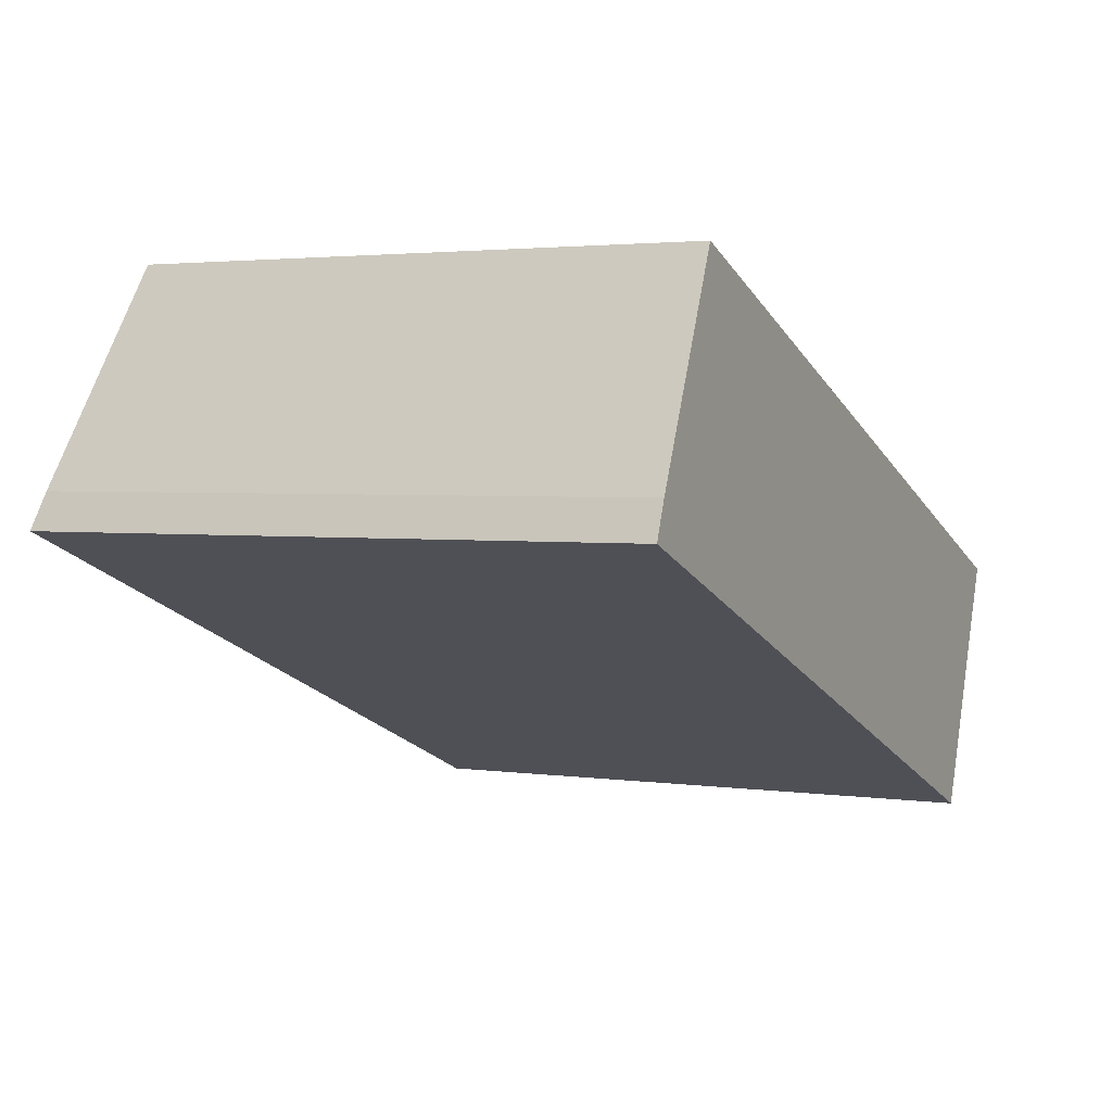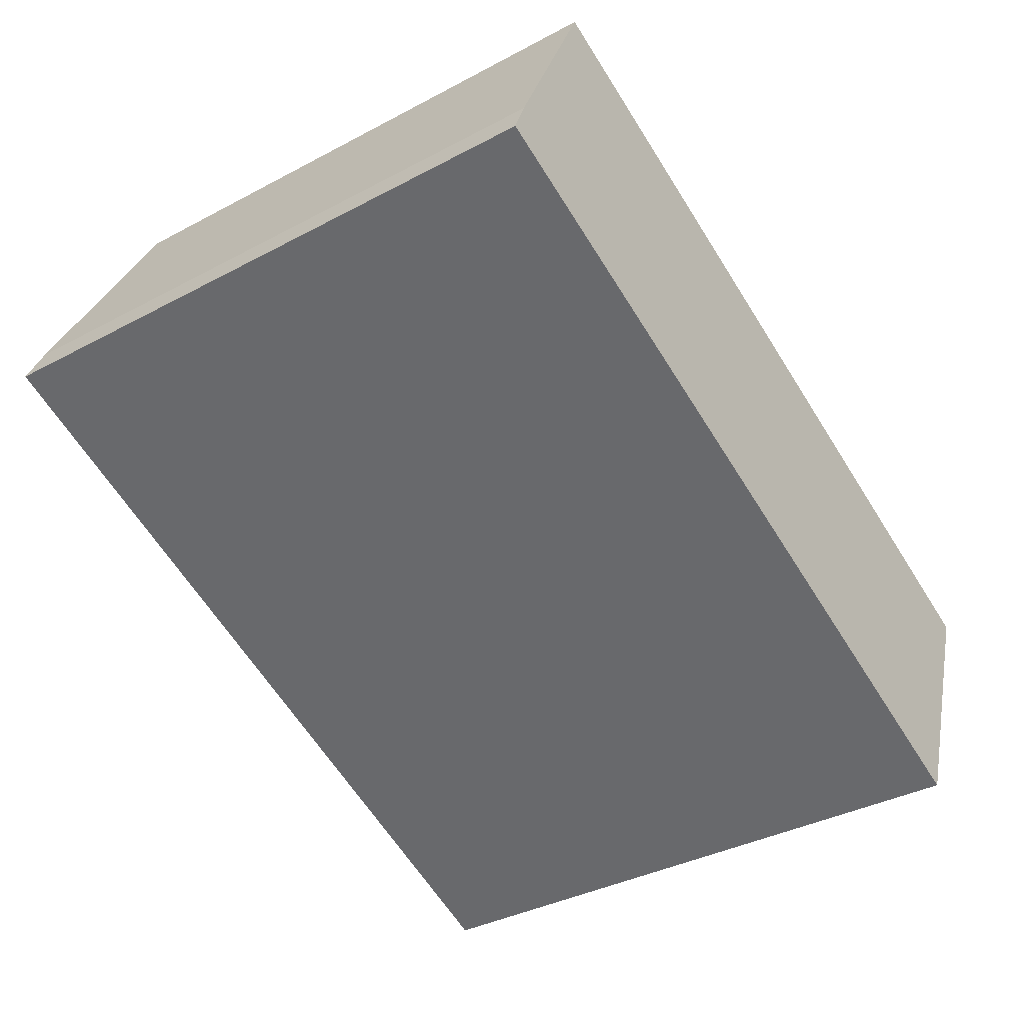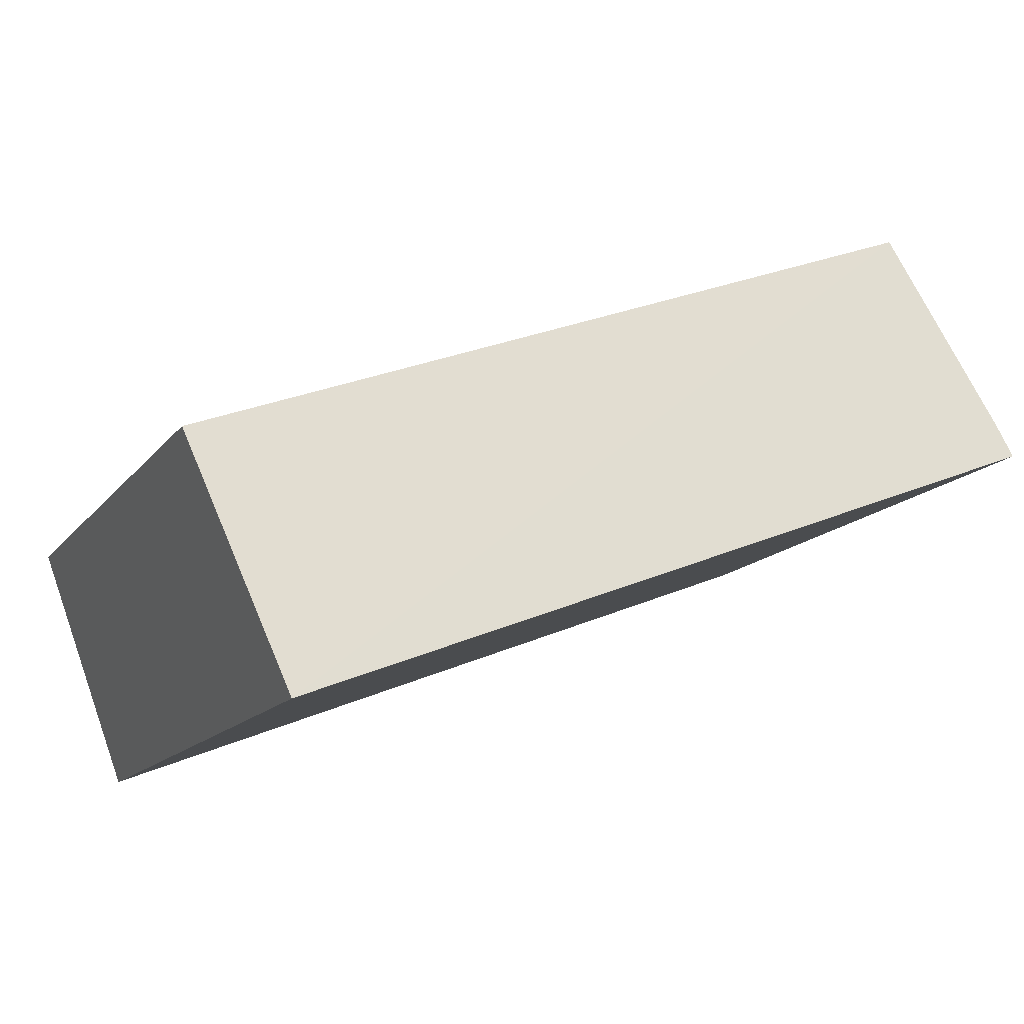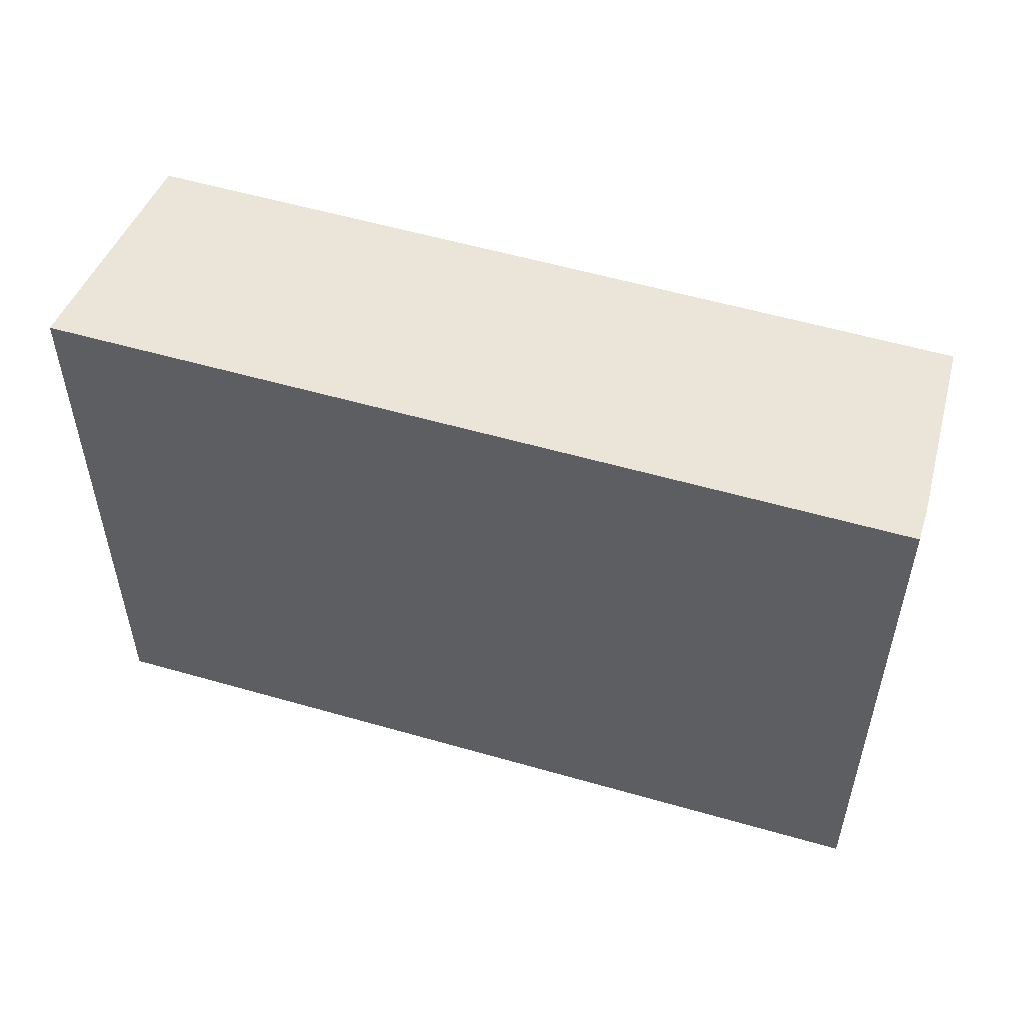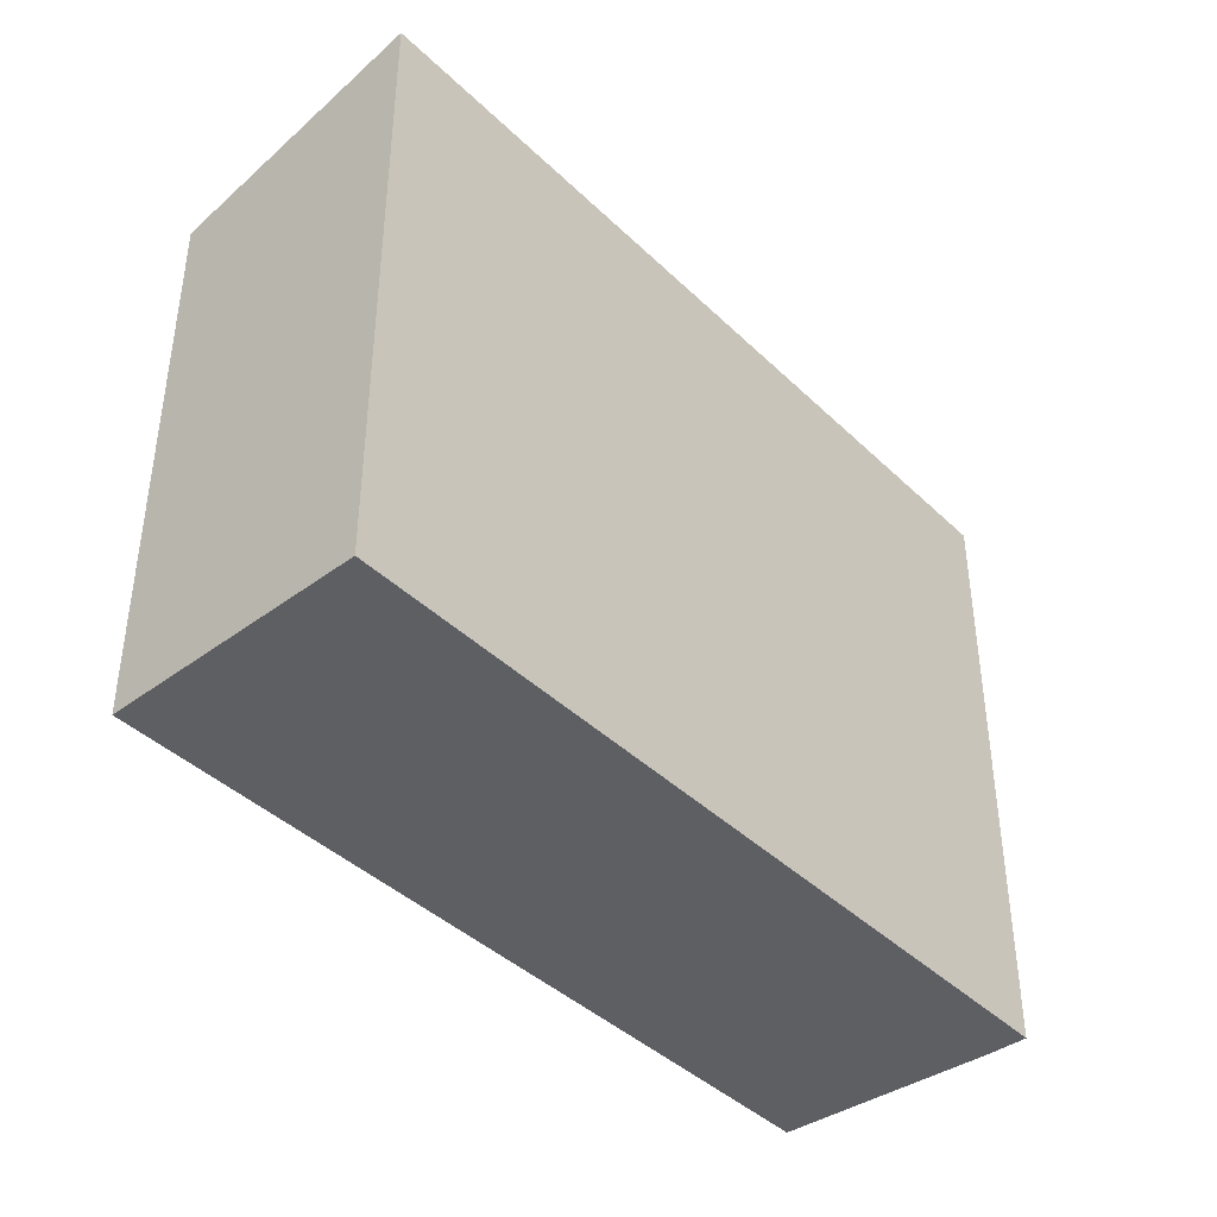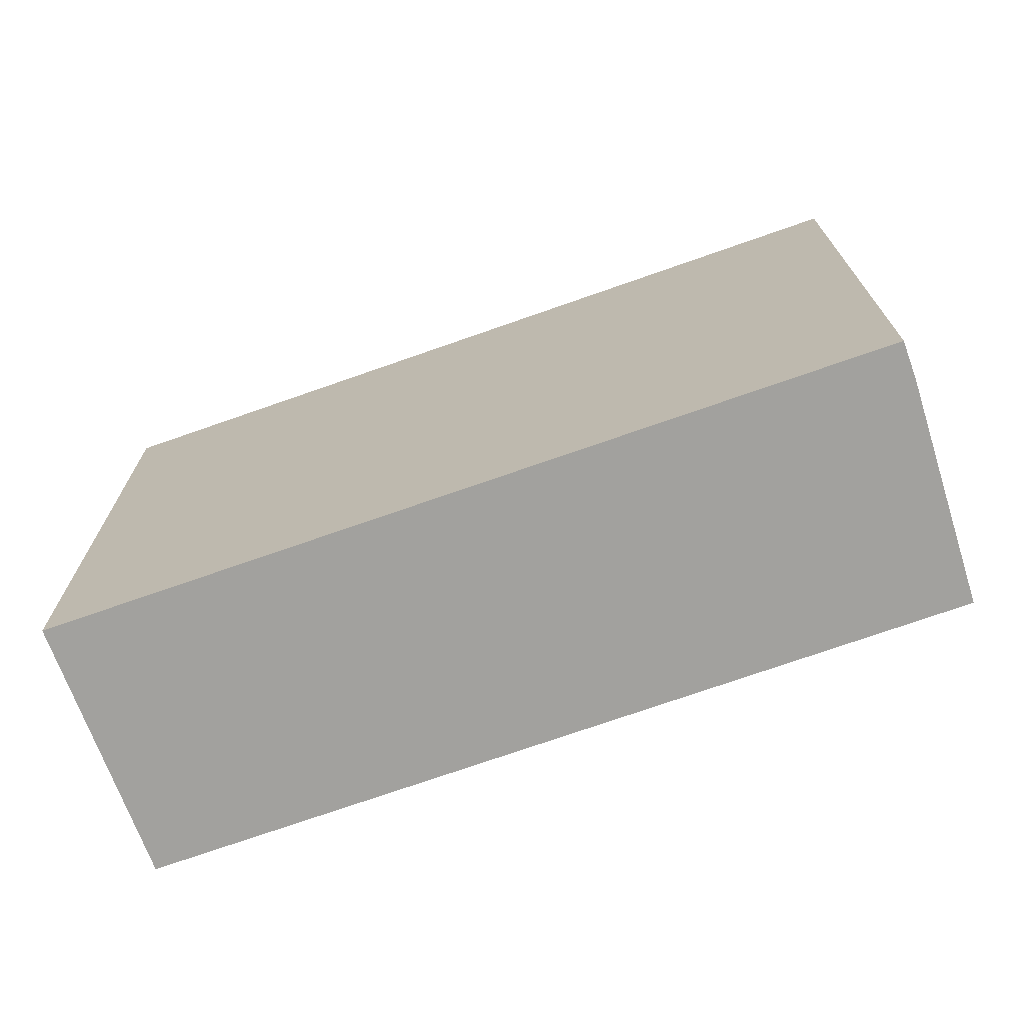
<metadata>
{"format":"obj","ext":"obj","renderer":"f3d","projection":"perspective","resolution":1024,"background":"white","views":[{"elev":2.7,"azim":-63.5,"up":"+Z"},{"elev":-36.7,"azim":-55.4,"up":"+Z"},{"elev":-14.6,"azim":155.9,"up":"+Z"},{"elev":54.7,"azim":-141.4,"up":"+Y"},{"elev":-41.3,"azim":152.5,"up":"+Y"},{"elev":-72.0,"azim":-139.0,"up":"+Y"}]}
</metadata>
<code>
v  6.524 5.091 -2.585
v  0.874 4.644 2.015
v  7.294 4.639 -0.505
v  0 5.091 3.117e-16
v  0.114 5.026 0.295
v  0.874 -1.234e-16 2.015
v  7.294 3.092e-17 -0.505
v  6.524 1.583e-16 -2.585
v  0 0 0
v  0.114 -1.806e-17 0.295
g defaultobject
f 1 2 3
f 2 1 4
f 2 4 5
f 6 3 2
f 3 6 7
f 3 8 1
f 8 3 7
f 8 4 1
f 4 8 9
f 10 2 5
f 2 10 6
f 9 5 4
f 5 9 10
f 6 8 7
f 8 6 10
f 8 10 9

</code>
